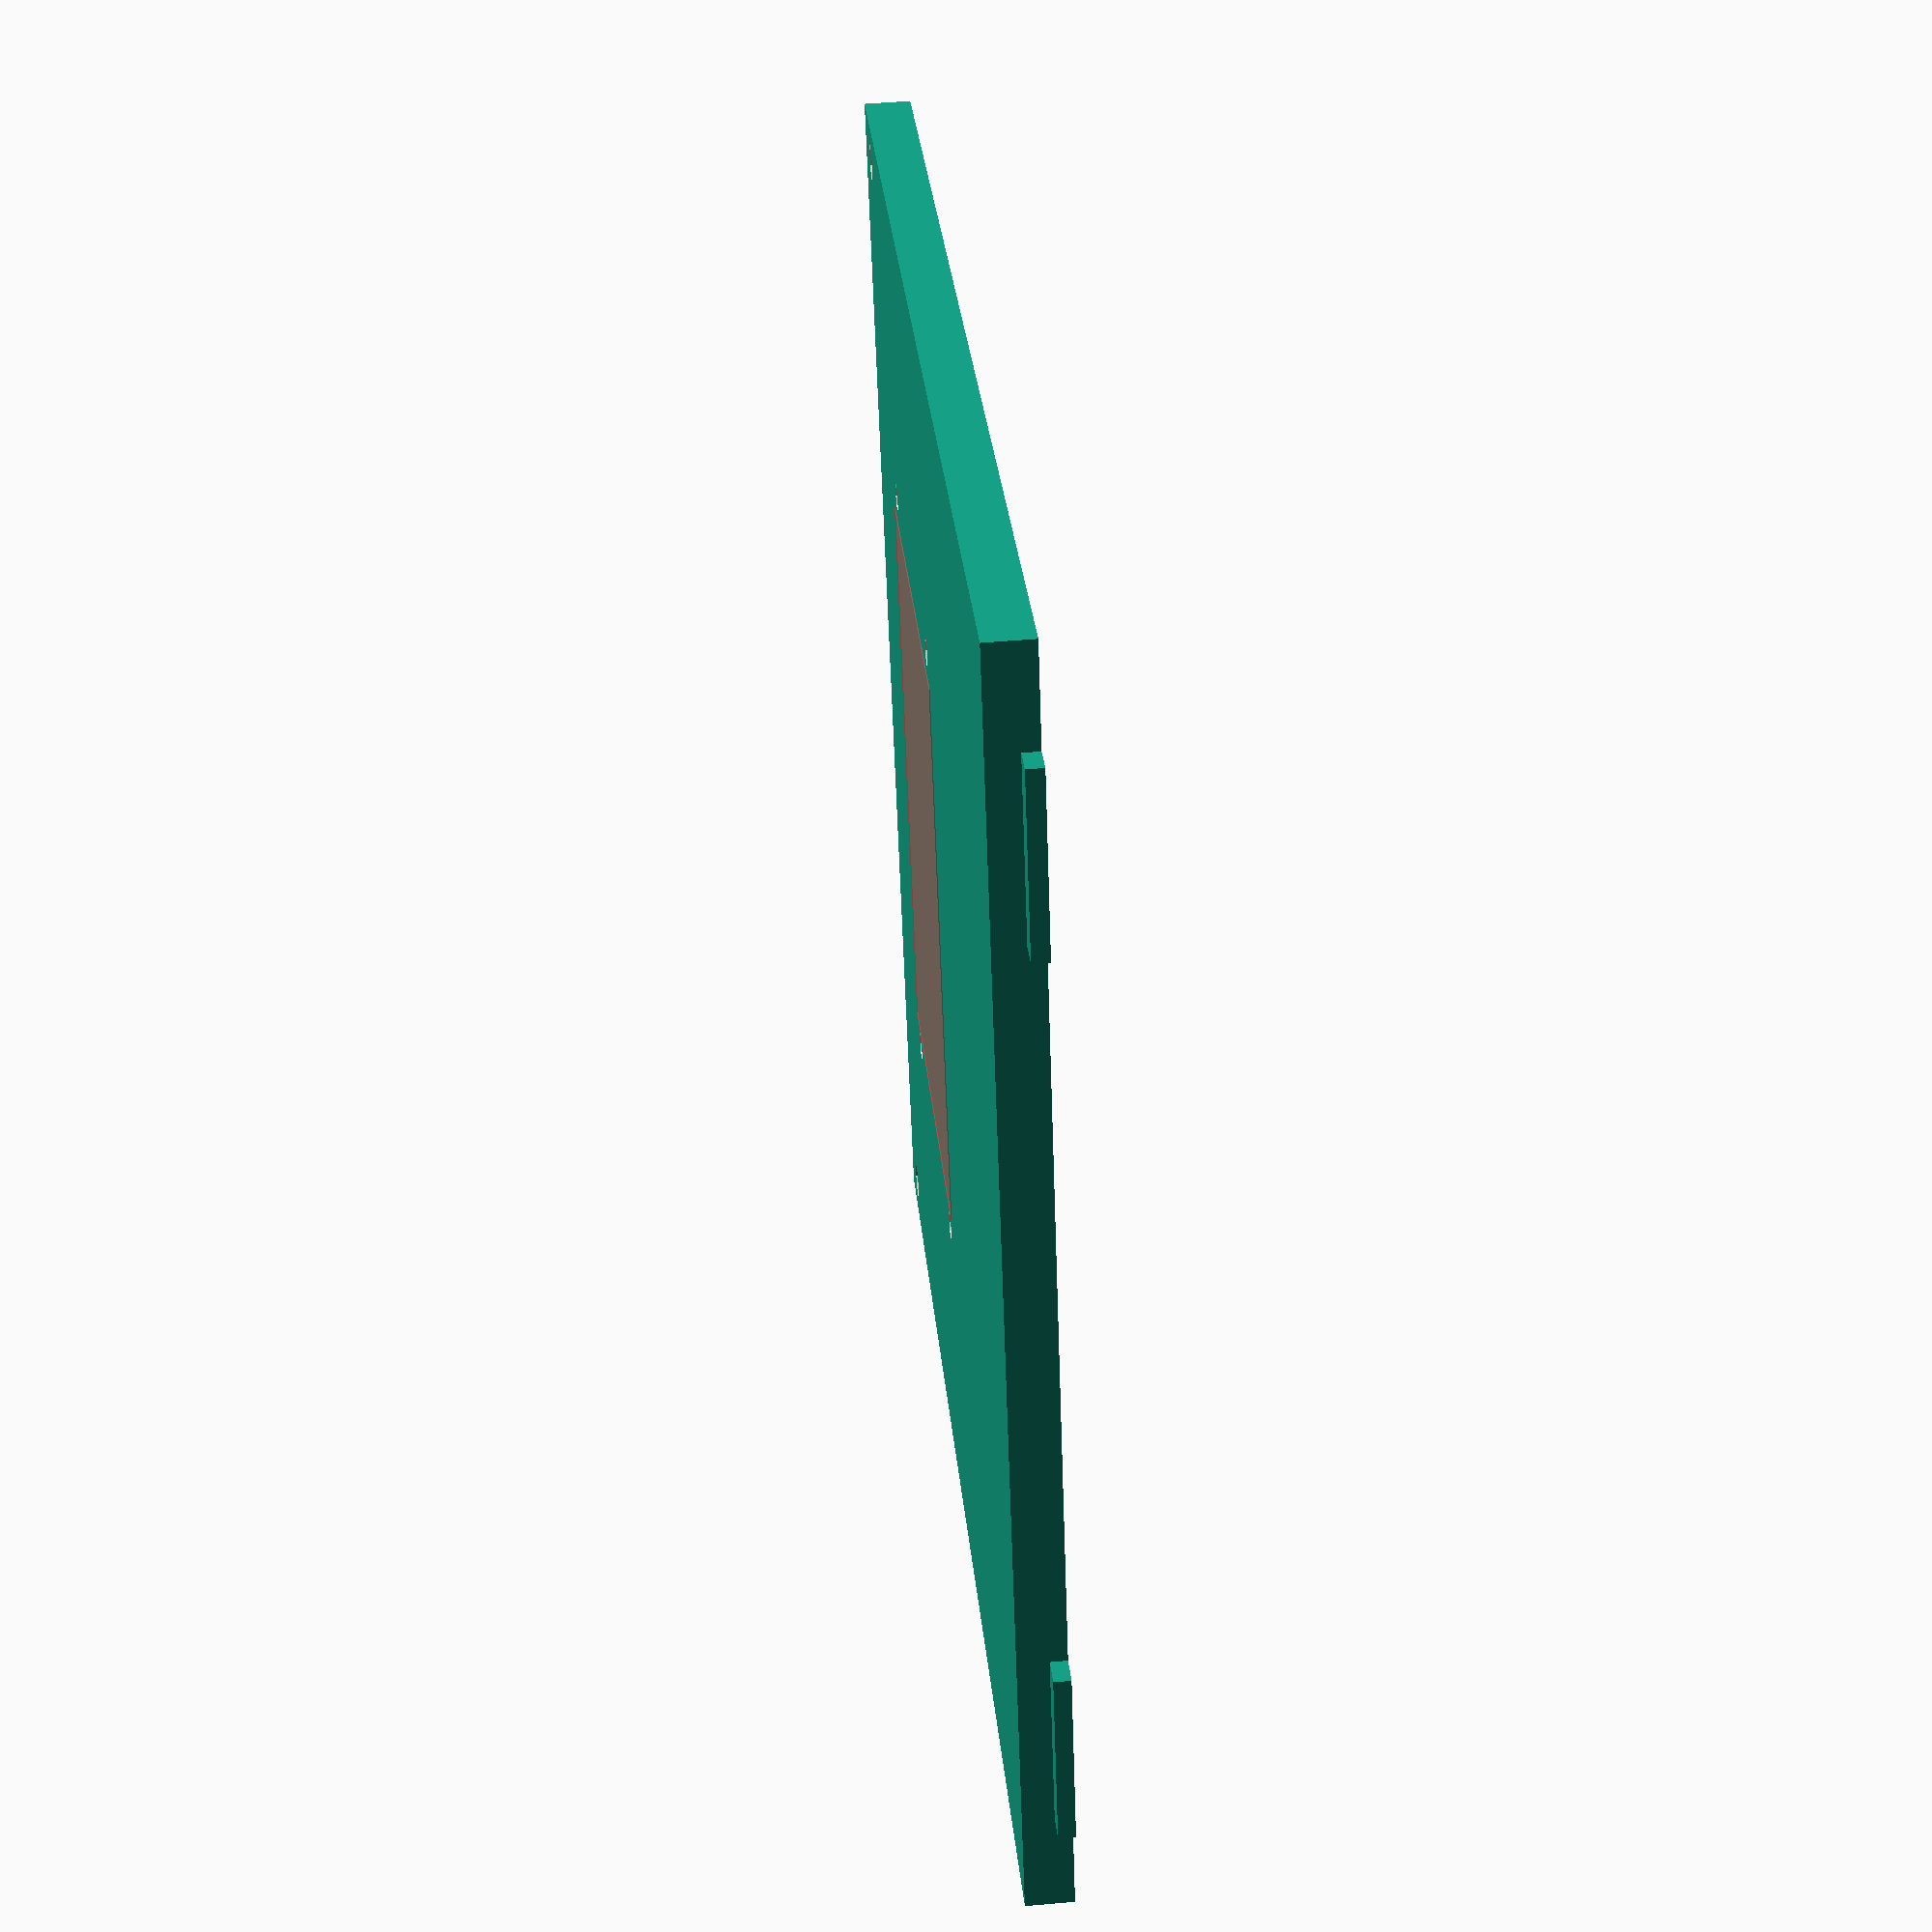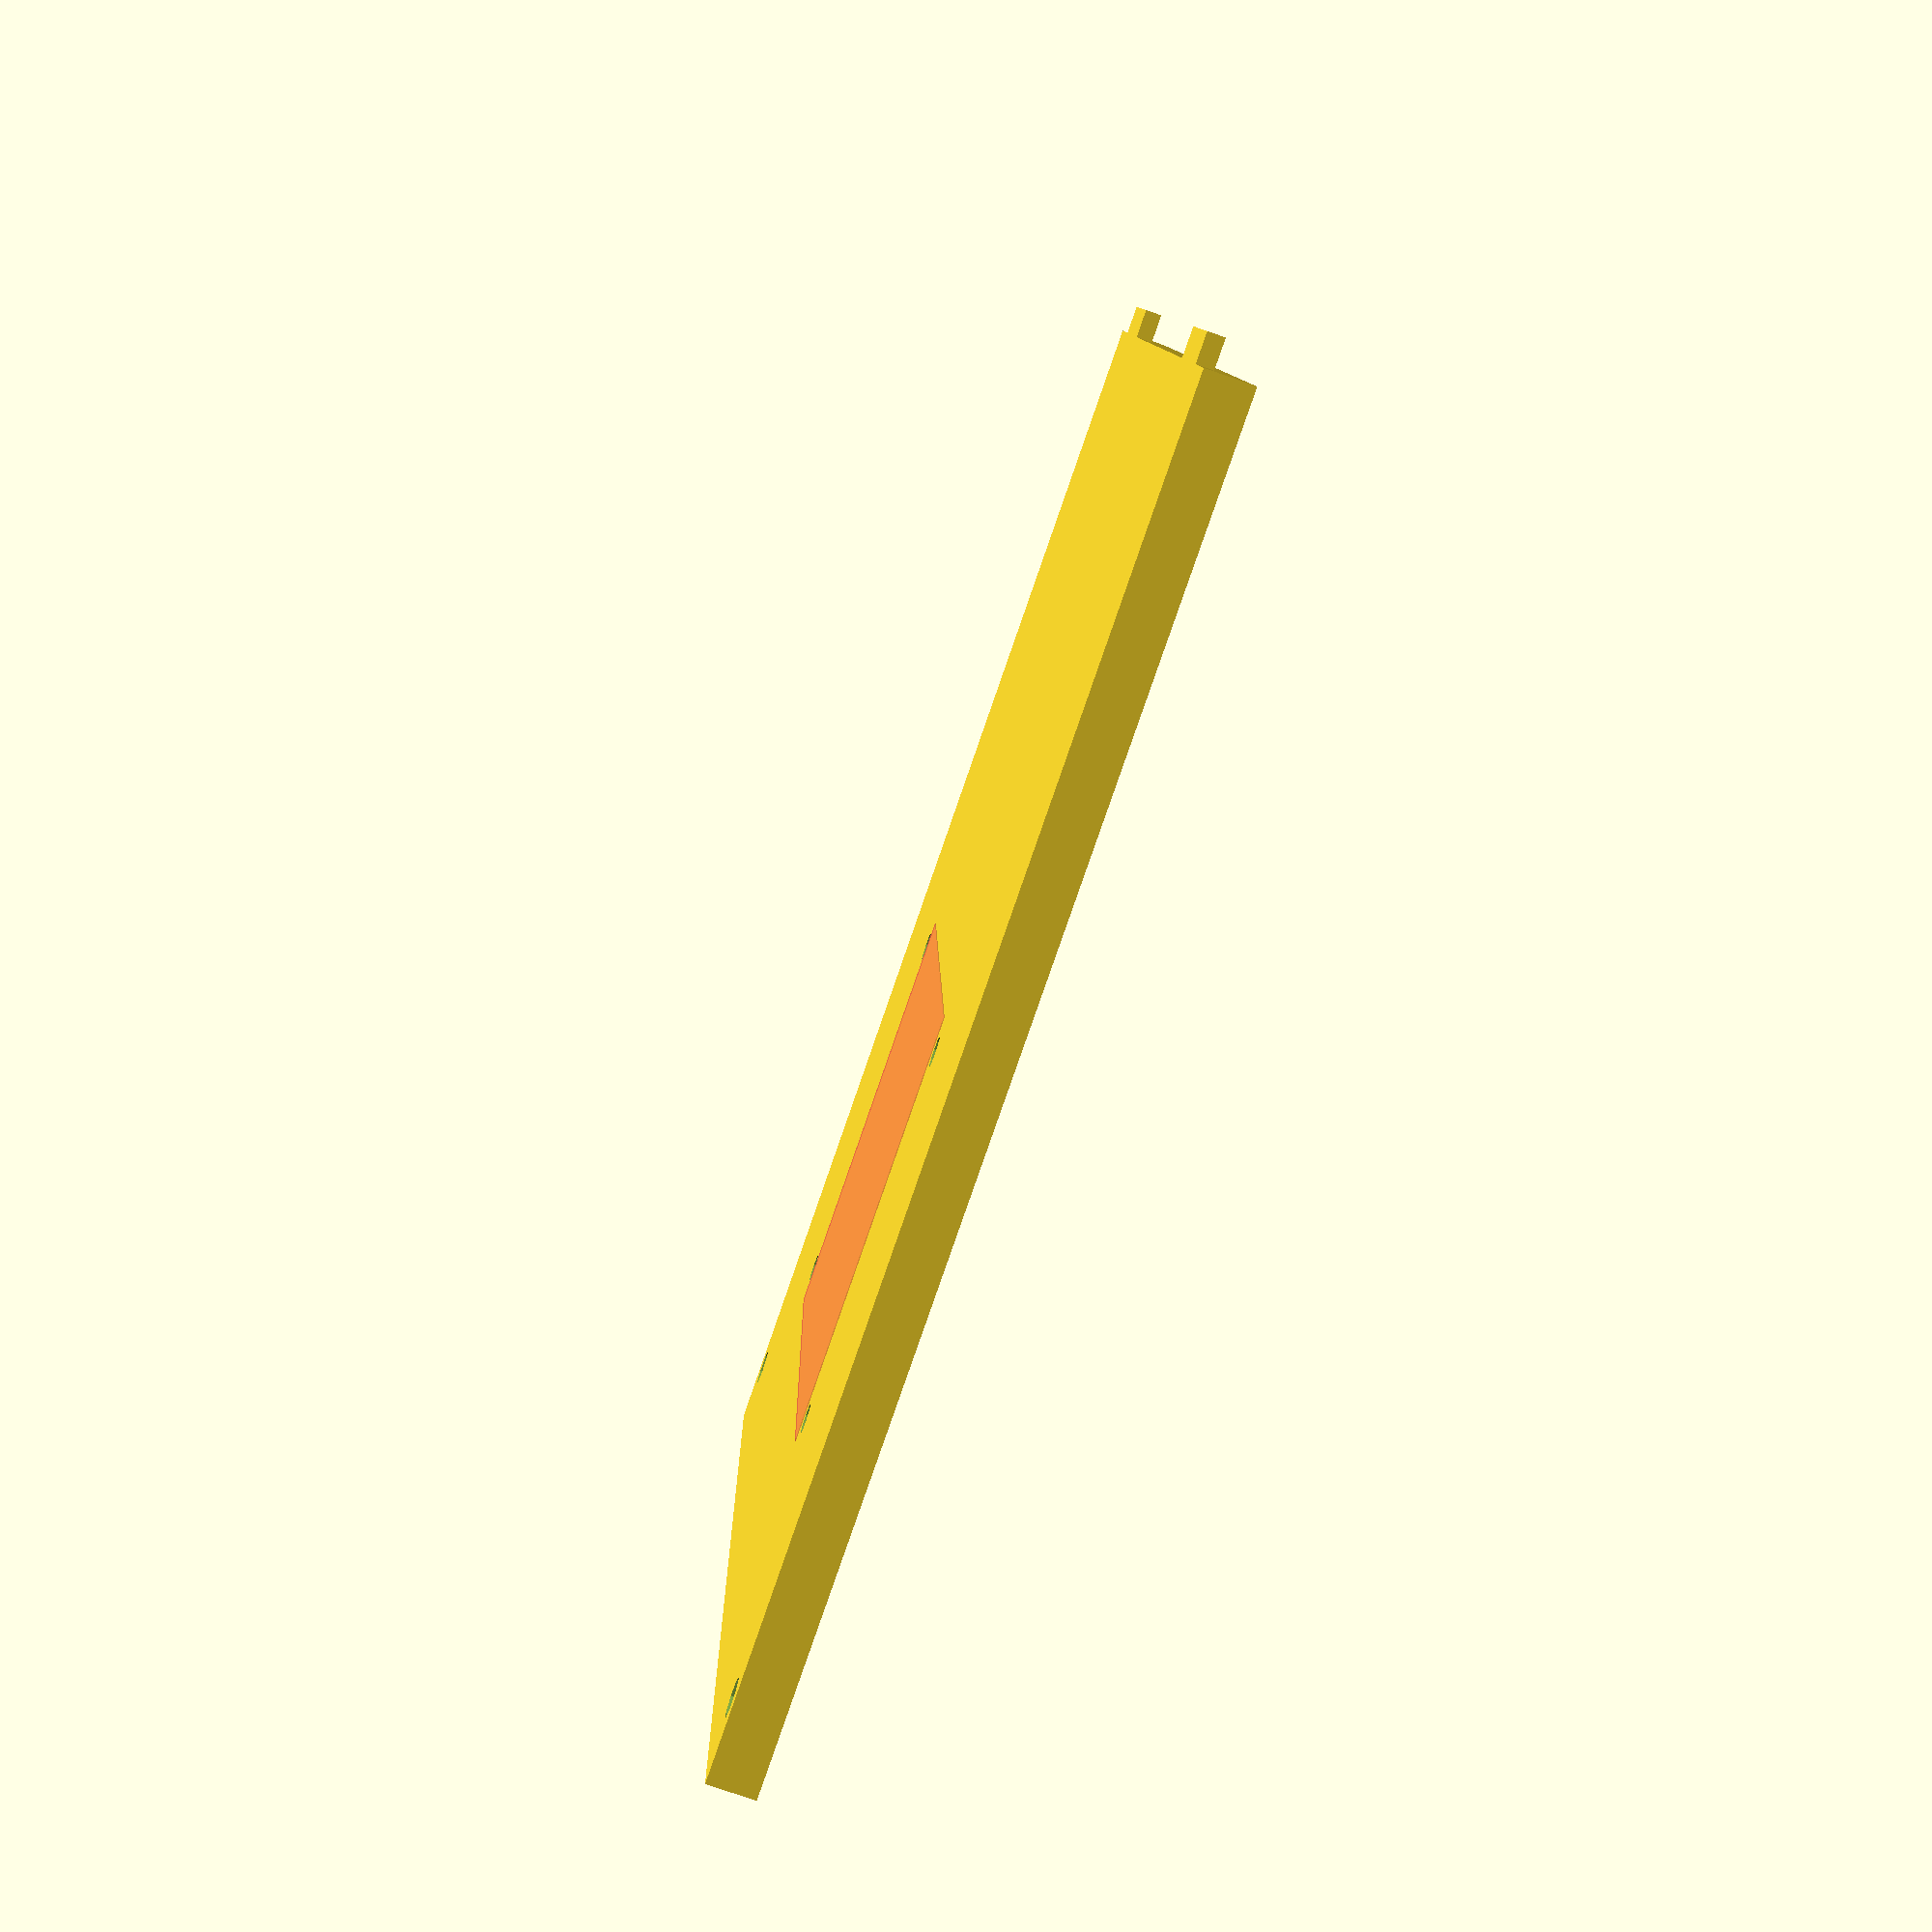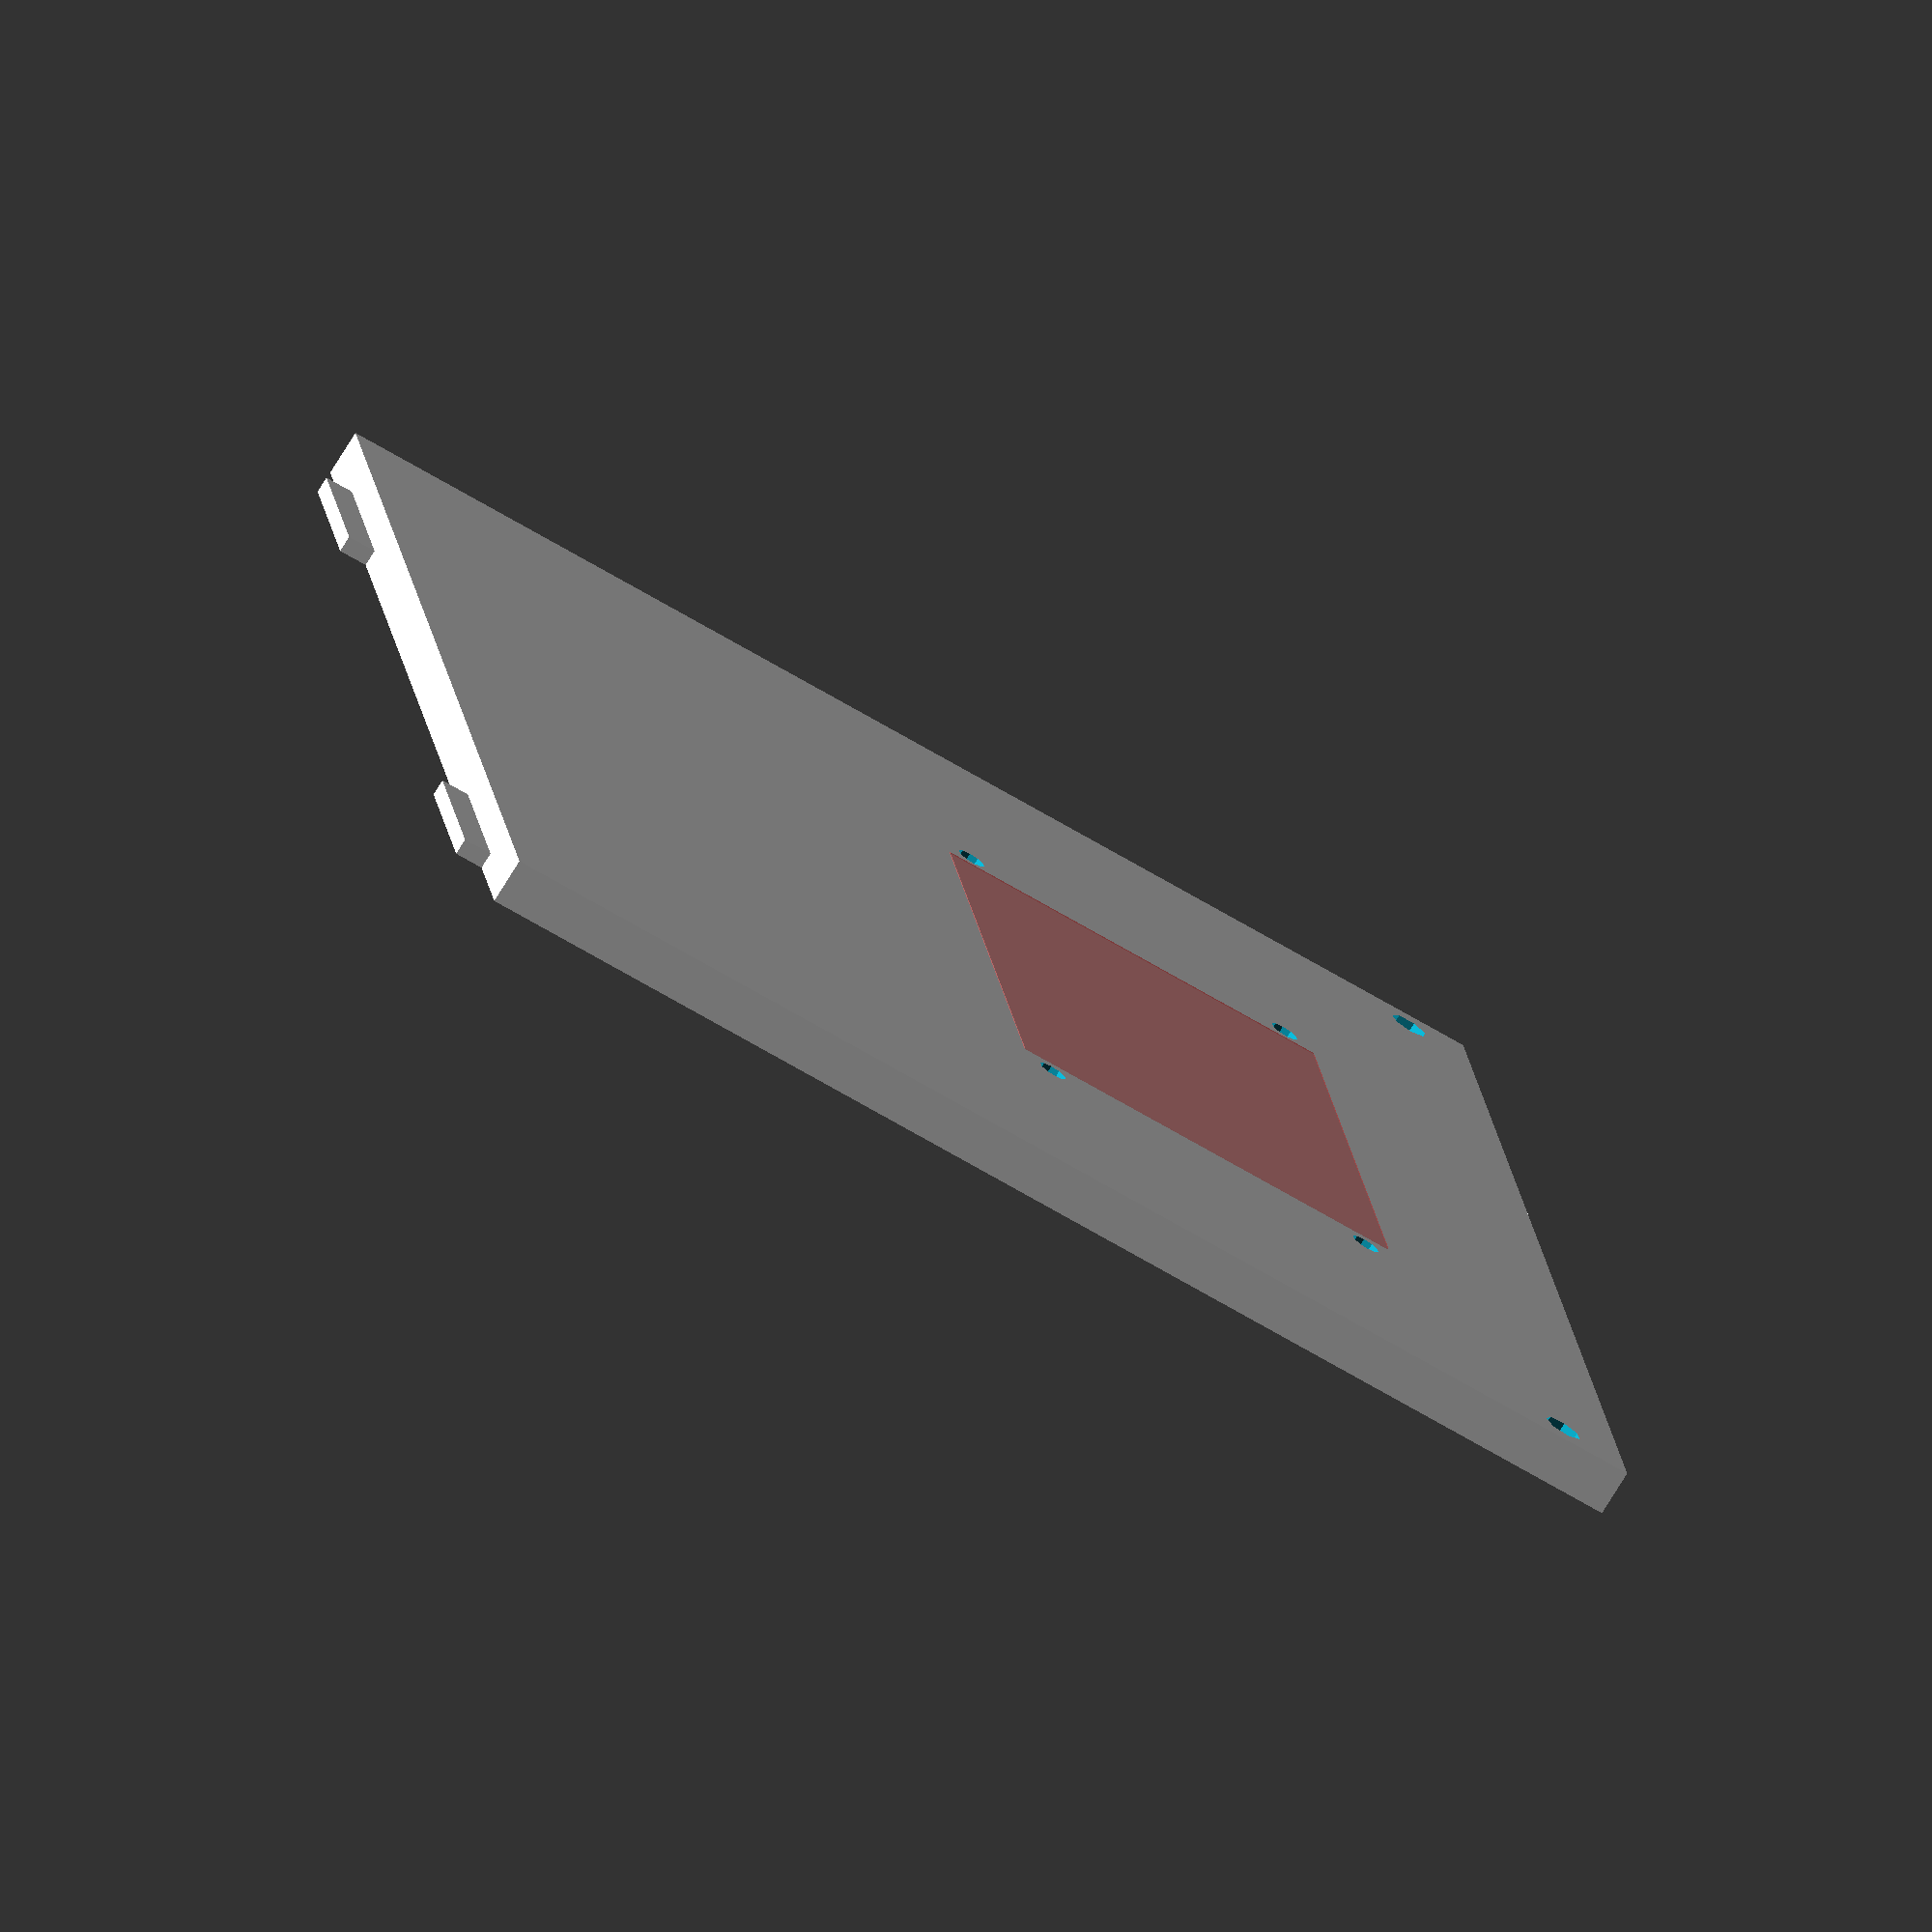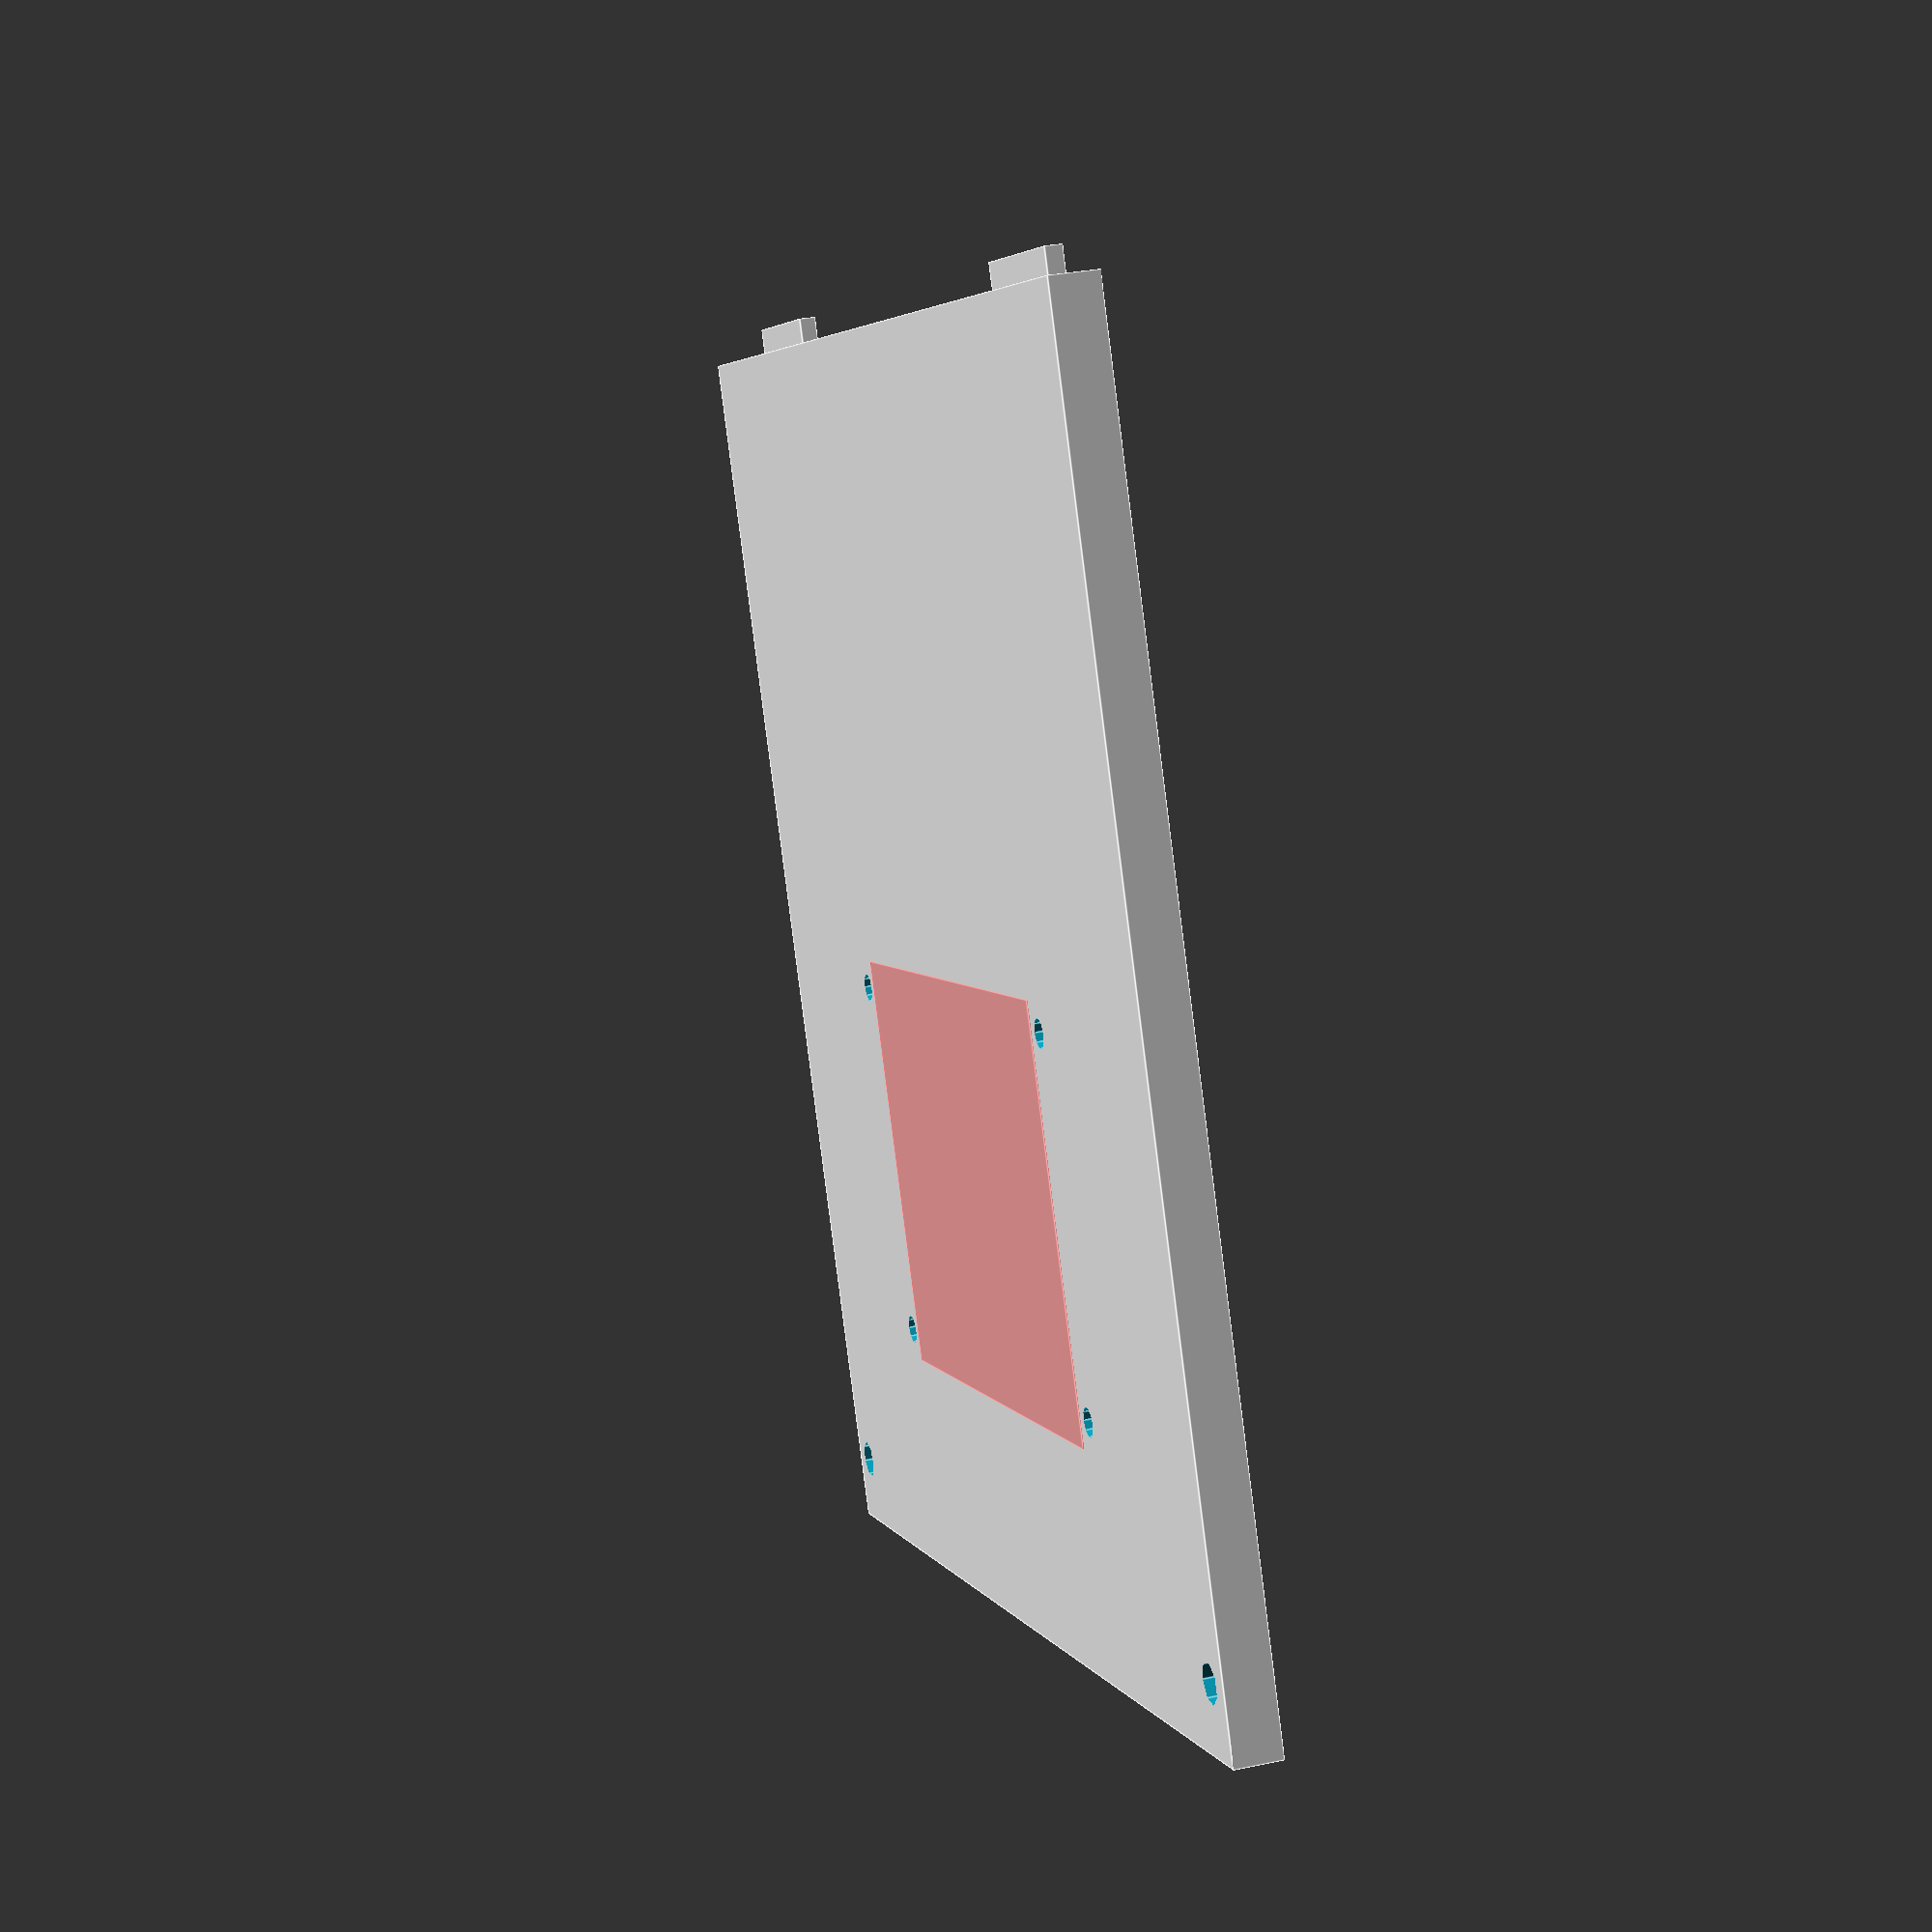
<openscad>
wall_thickness = 3;
case_depth = 135;
case_width = 140;
case_height = 72;

hole_radius = 2;

lid_height = 5; // Should be 5
tab_width = 20; // The width of the tabs on the lid

wall_tolerance = 1;
tab_tolerance = .8;

screw_radius = (4 / 2);
screw_length = ((15 - 5) / 2);



LCD2004_BOARD_WIDTH = 60.8;
LCD2004_BOARD_HEIGHT = 42;

module LCD2004() {
    
    screw_hole_diameter = 3;
    panel_width = LCD2004_BOARD_WIDTH;
    board_width = panel_width;
    screw_width = 66;

    panel_height = 43;
    board_height = LCD2004_BOARD_HEIGHT;
    screw_height = 37;

    screw_resolution = 10;
    
    translate([(board_width-screw_width)/2,(board_height-screw_height)/2,-0.1]) cylinder(h=screw_length, r=(screw_hole_diameter/2), $fn=screw_resolution);
    
    translate([(board_width-screw_width)/2,(board_height-screw_height)/2+screw_height,-0.1]) cylinder(h=screw_length, r=(screw_hole_diameter/2), $fn=screw_resolution);
    translate([(board_width-screw_width)/2+screw_width,(board_height-screw_height)/2,-0.1]) cylinder(h=screw_length, r=(screw_hole_diameter/2), $fn=screw_resolution);
    translate([(board_width-screw_width)/2+screw_width,(board_height-screw_height)/2+screw_height,-0.1]) cylinder(h=screw_length, r=(screw_hole_diameter/2), $fn=screw_resolution);
    
    #translate([(board_width-panel_width)/2, (board_height-panel_height)/2, -0.1]) cube([panel_width,panel_height,wall_thickness+2]);
}

module make_lcd_standoff() {
    standoff_height = 10-wall_thickness;
    screw_hole_diameter = 4;
    standoff_width = screw_hole_diameter + 4;
    screw_resolution = 10;

    difference() {
        cube([standoff_width, standoff_width, standoff_height]);
        translate([standoff_width/2, standoff_width/2, -0.1]) cylinder(h=standoff_height+1, r=(screw_hole_diameter/2), $fn=screw_resolution);
    }
}


module make_screw_triangle(screw_radius, screw_length) {
    post_width = (screw_radius * 4) + 1;
    length = screw_length;

    translate([post_width/2,post_width/2,length/2]) cylinder(h = (length+2), r1 = screw_radius, r2 = screw_radius, center=true);
}


// Now, add the screw triangles
post_width = (screw_radius * 4) + 1;

difference() {
    translate([wall_thickness+(wall_tolerance/2),wall_thickness+(wall_tolerance/2),0]) cube([case_width-(wall_thickness*2)-wall_tolerance, case_depth-wall_thickness-wall_tolerance, lid_height-.2]);
    {
        translate([wall_thickness,case_depth-wall_thickness,0]) mirror([0,1,0]) make_screw_triangle(screw_radius, screw_length);
        translate([case_width-wall_thickness,case_depth-wall_thickness,0]) mirror([1,1,0]) make_screw_triangle(screw_radius, screw_length);
        translate([(case_width-LCD2004_BOARD_WIDTH)/2,case_depth/3*2-(LCD2004_BOARD_HEIGHT/2),0]) LCD2004();    
    }
}

translate([wall_thickness+10+tab_tolerance,(wall_tolerance/2),0]) cube([tab_width-(tab_tolerance*2),wall_thickness+2,lid_height/2-tab_tolerance]);
translate([case_width-tab_width-(wall_thickness+10)+tab_tolerance,(wall_tolerance/2),0]) cube([tab_width-(tab_tolerance*2),wall_thickness+2,lid_height/2-tab_tolerance]);

//translate([case_width/2, case_depth/3*2, 0]) make_lcd_standoff();
//translate([case_width/2-15, case_depth/3*2, 0]) make_lcd_standoff();
//translate([case_width/2-30, case_depth/3*2, 0]) make_lcd_standoff();
//translate([case_width/2+15, case_depth/3*2, 0]) make_lcd_standoff();



</openscad>
<views>
elev=310.0 azim=249.5 roll=84.5 proj=p view=solid
elev=78.0 azim=93.4 roll=250.8 proj=p view=wireframe
elev=255.5 azim=261.7 roll=211.6 proj=o view=wireframe
elev=149.5 azim=334.1 roll=106.8 proj=p view=edges
</views>
